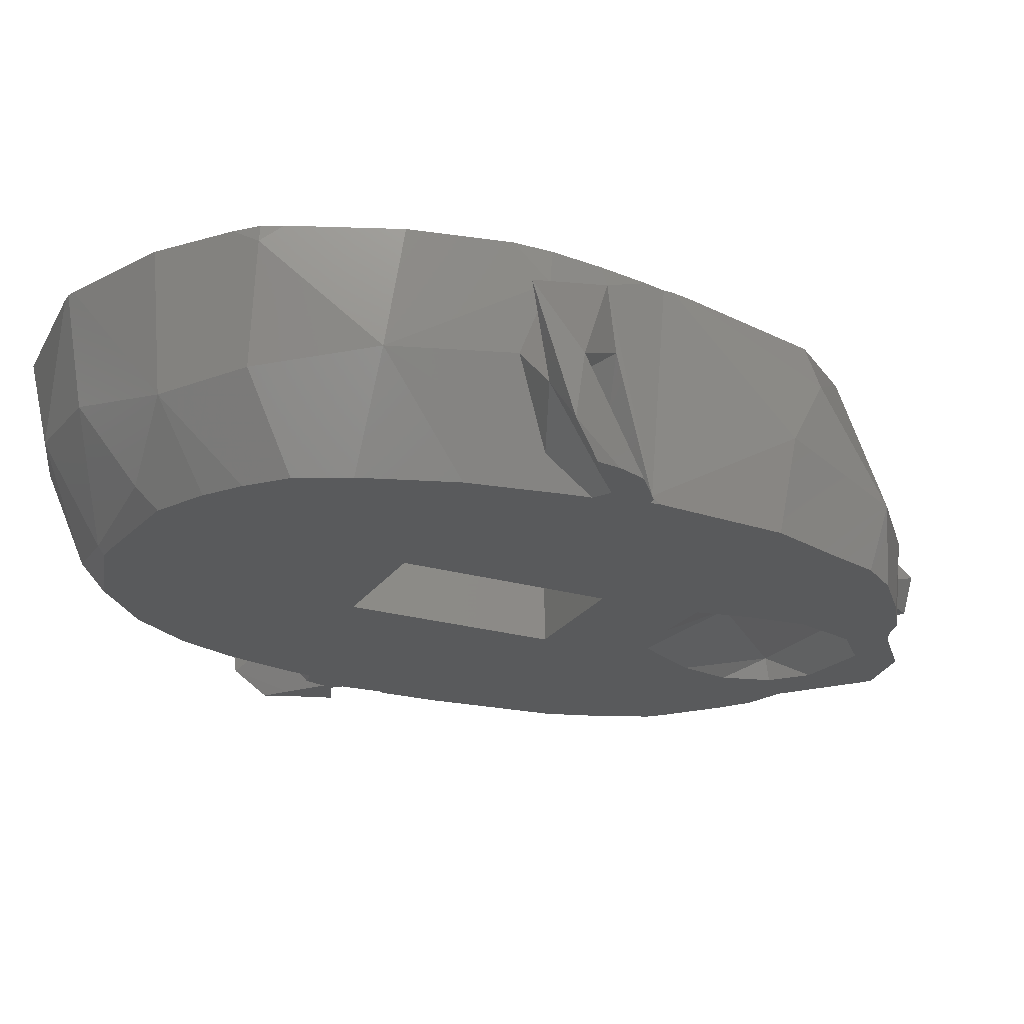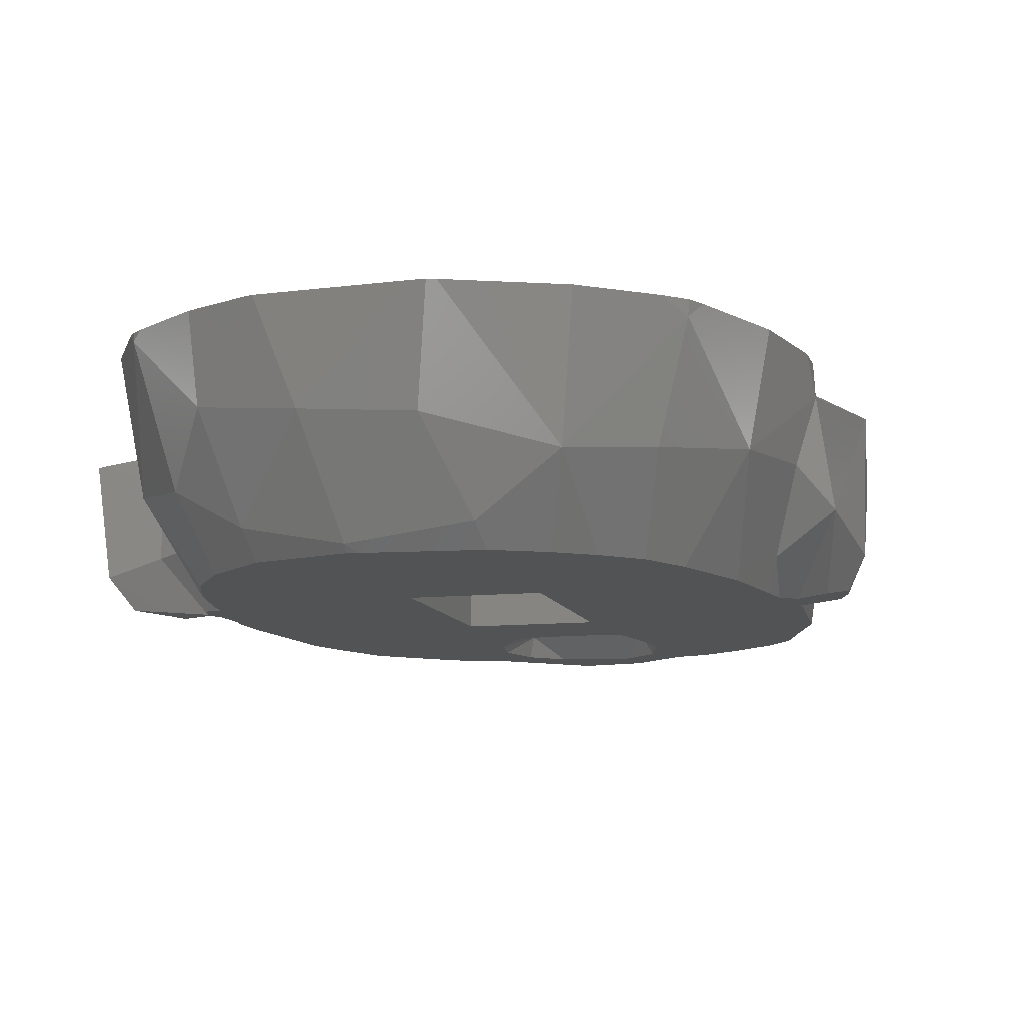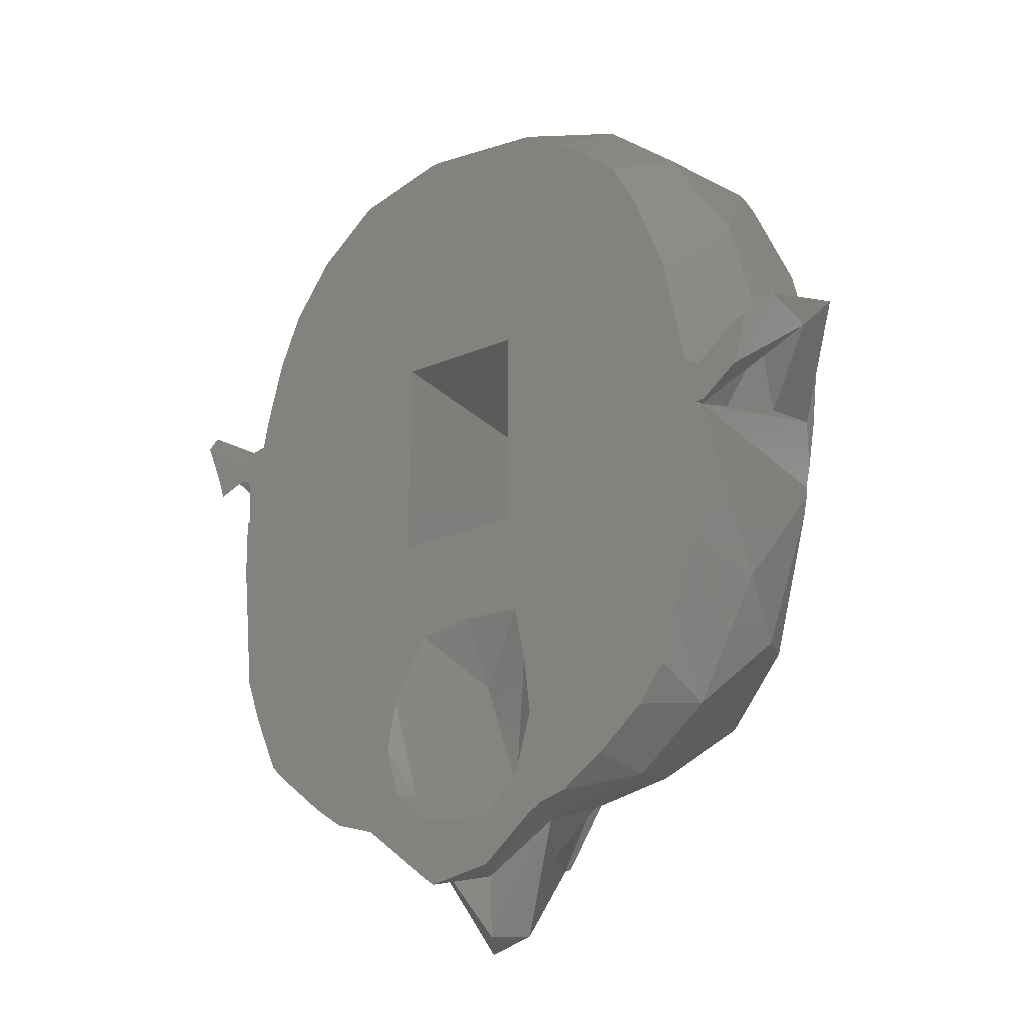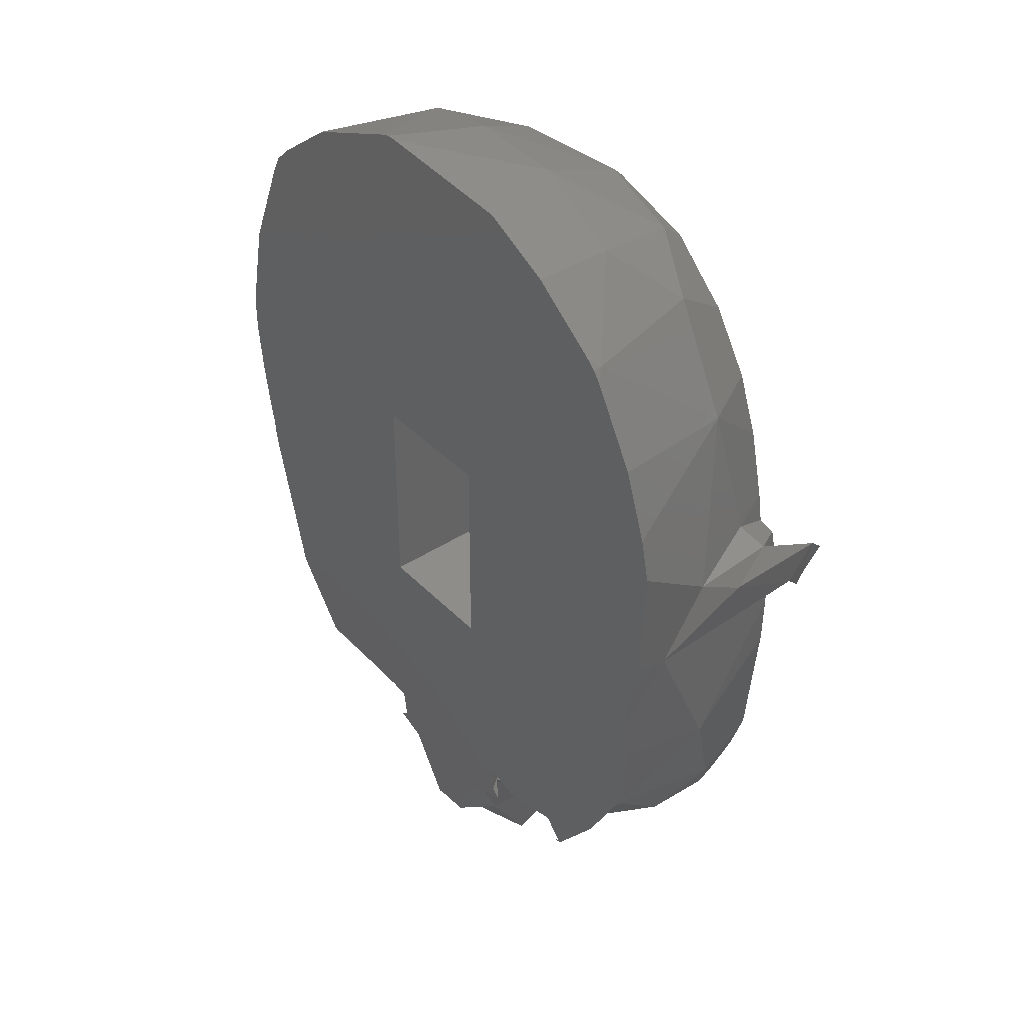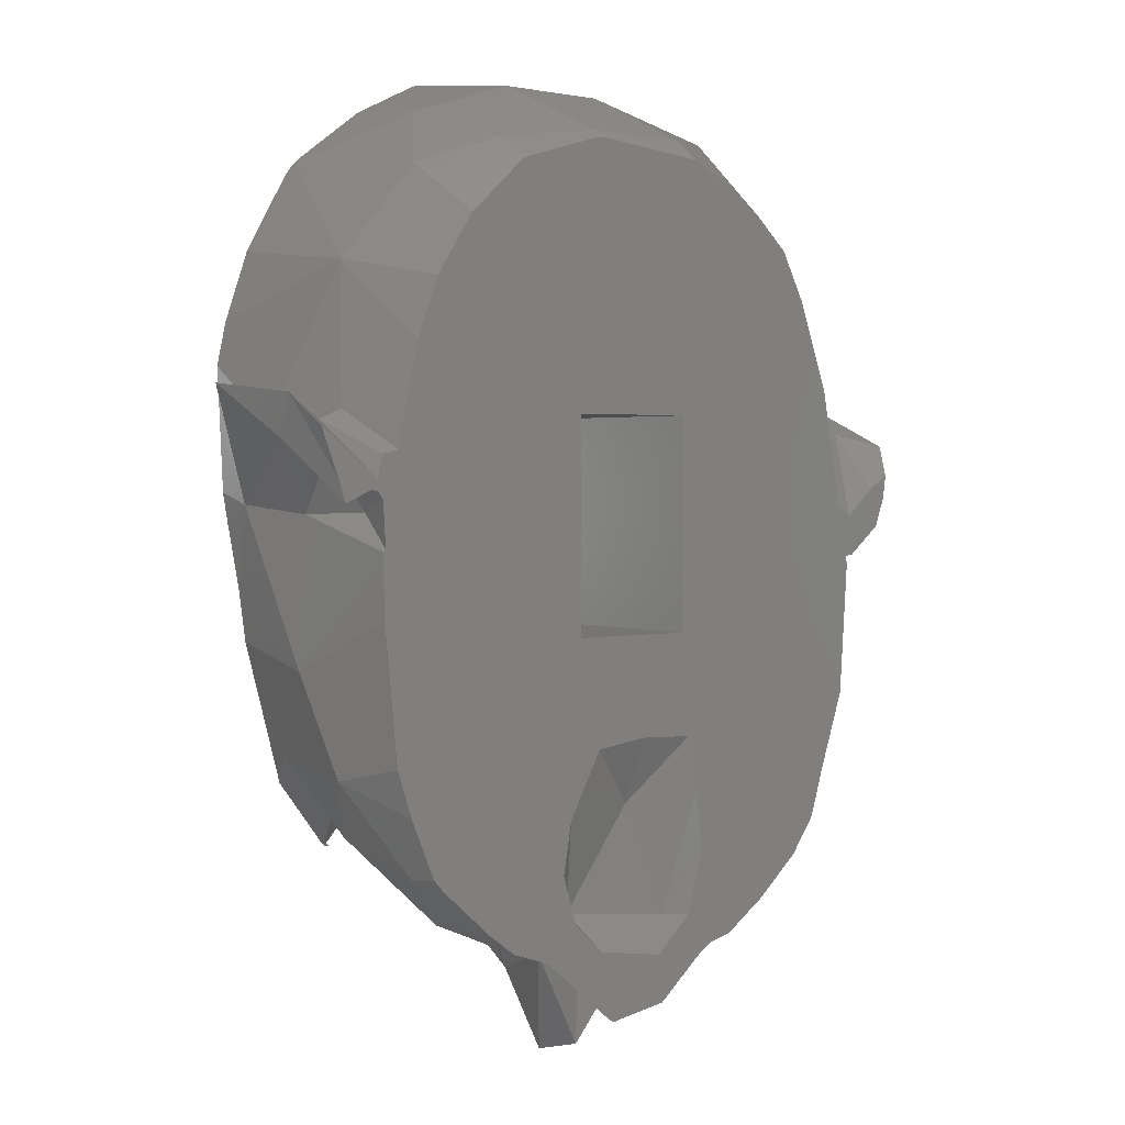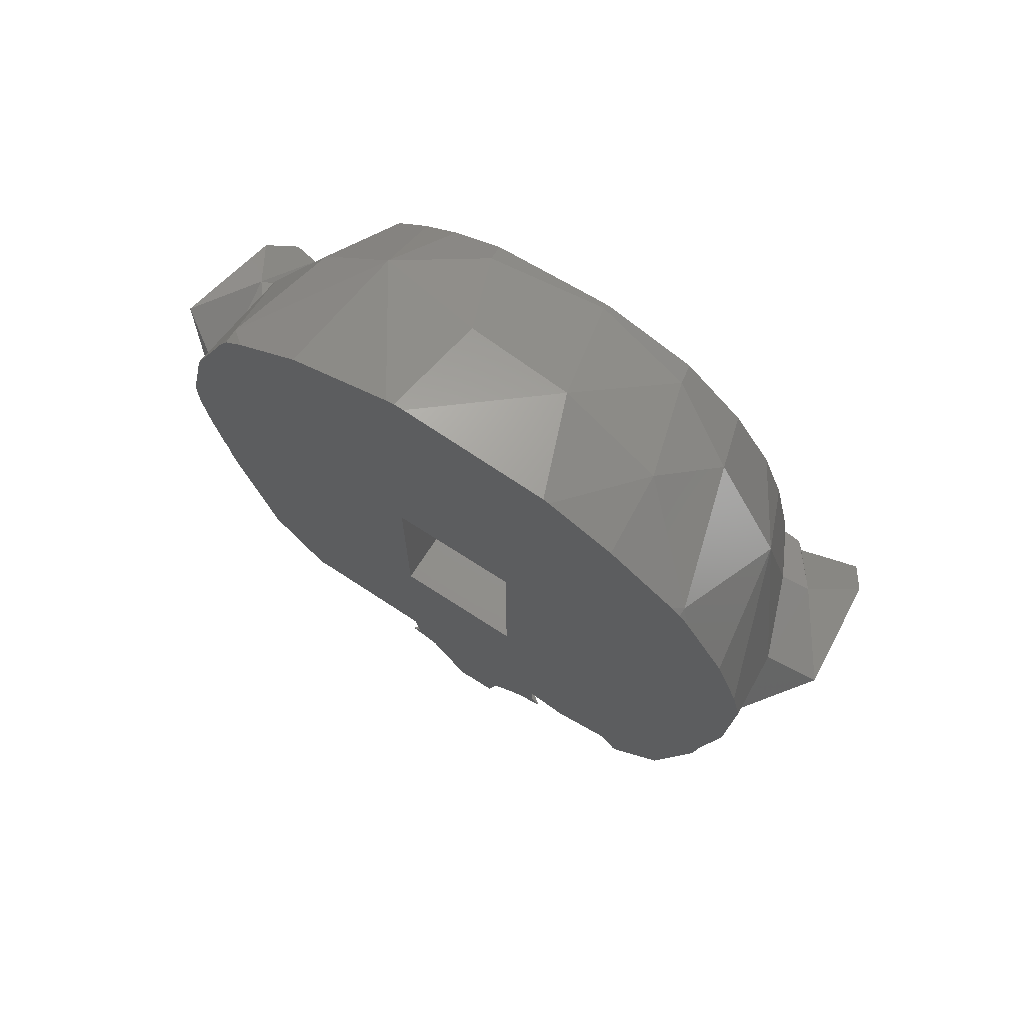
<metadata>
{"format":"stl","ext":"stl","renderer":"f3d","projection":"perspective","resolution":1024,"background":"white","views":[{"elev":-23.6,"azim":-115.8,"up":"+Z"},{"elev":-10.4,"azim":-165.2,"up":"+Z"},{"elev":-25.4,"azim":-146.4,"up":"+Y"},{"elev":40.2,"azim":51.1,"up":"+Y"},{"elev":2.2,"azim":141.7,"up":"+Y"},{"elev":71.9,"azim":32.9,"up":"+Y"}]}
</metadata>
<code>
# stl→obj: 207 verts, 414 faces
v 0.3668 -21.42 23.56
v 3.447 -19.51 22.58
v 0.3497 -24.34 23.68
v -2.709 -18.22 21.15
v -1.629 -19.8 20
v -3.393 -18.14 20
v 6.305 -14.73 27.45
v 4.619 -14.12 30
v 3.534 -13.95 28.83
v 6.55 -14.59 30
v 7.747 -16.03 28.53
v 4.044 -15.73 29.23
v 10.68 -13.42 28.65
v 10.23 -14.76 29.9
v 10.2 -14.84 30
v 9.898 -14.87 30
v 15.58 4.584 30
v 15.44 1.489 30
v 15.32 0.9704 28.32
v 15.38 4.4 26.2
v 15.7 7.121 30
v 11.04 -15.05 20
v 11.34 -15.17 21.23
v 10.53 -15.6 20
v 13.61 -1.361 20
v 14.66 -6.226 24.96
v 13.55 -3.814 20
v 14.53 0.5887 24.59
v 3.626 -18.7 25.62
v 2.404 -17.37 29.26
v 1.637 -21.18 27.48
v 8.99 -17.61 22.76
v 12.19 -13.71 25.25
v 13.1 -10.29 28.73
v 13.77 -7.259 30
v 12.56 -11.75 30
v 15.22 0.2024 30
v 14.64 -2.924 30
v 5.13 -15.81 30
v 3.954 -16.21 30
v 0.007545 -19.8 29.64
v 1.767 -19.47 30
v 0.3632 -19.54 30
v 1.303 -24.71 25.26
v 3.298 -16.65 30
v 10.26 -14.78 30
v 6.748 -18.77 20
v 4.859 -19.41 20
v 8.107 -17.75 20
v 9.24 -13.8 30
v 12.18 -12.31 20
v 13.73 -10.92 23.34
v 12.91 -10.14 20
v -2.542 -14.25 29.15
v -6.361 -15.29 27.86
v -6.382 -16.36 28.78
v -2.279 -16.11 29.15
v -2.956 -15.8 30
v -3.162 -14.34 30
v -14.87 0.8666 29.18
v -15.13 3.618 30
v -15.25 3.789 28.42
v -14.85 1.13 30
v -3.273 -19.39 23.21
v -1.507 -20.16 26.29
v -3.892 -18.17 26.13
v -12.89 -11.09 27.81
v -9.613 -14.15 30
v -9.665 -14.08 30
v -11.49 -15.26 23.24
v -13.8 -8.974 24.43
v -11.32 -14.27 20
v -12.02 -11.96 20
v -13.22 -8.352 20
v -12.2 -10.77 30
v -8.296 -18.08 23.13
v -0.0846 -19.64 30
v -0.768 -24.13 25.19
v -1.938 -16.64 30
v -3.353 -16.09 30
v -14.23 -2.272 30
v -13.71 -1.72 20.29
v -14.46 -1.242 30
v -10.11 -16 20
v -7.95 -17.91 20
v -5.964 -19.3 20
v -13.56 -1.692 20
v -13.6 -1.808 20
v 13.61 3.18 20
v 13.98 5.124 22.6
v 15.28 4.645 22.34
v 12.8 3.352 20
v 17.12 3.822 22.39
v 15.79 2.095 20
v 17.37 5.732 21.36
v 15.48 1.114 20
v 14.16 1.682 20
v 16.65 4.331 20
v 15.56 3.492 20
v 13.87 2.155 20
v 2.048 17.32 20
v 1.878 17.34 20
v 1.848 17.67 20.33
v 13.19 11.59 23.83
v 11.82 8.021 20
v 10.78 10.77 20
v 17.83 6.232 26.48
v 14.67 3.243 22.56
v 13.02 0.6873 22.26
v 13.48 -0.8386 20
v 13.6 1.254 20
v 3.09 20.14 25.38
v 6.443 17.12 21.26
v -1.871 19.98 25.04
v -3.549 17.72 21.03
v 7.864 18.61 26.04
v 9.867 15.92 23.15
v 14.15 12.26 30
v 11.78 16.28 29.6
v 12.14 15.79 30
v 11.79 16.28 30
v 8.209 18.97 30
v 5.139 20.47 30
v 11.34 16.66 30
v -13.26 3.08 21.49
v -12.06 6.277 20
v -12.57 3.432 20
v -13.33 10.51 24.81
v -16.15 1.12 20
v -17.34 3.293 24.23
v -17.21 3.664 21.3
v -15.64 -0.27 20
v -16.29 2.21 20
v -13.98 -1.646 20
v -12.91 -0.1437 24.13
v -14.53 0.3075 26.2
v -15.03 2.996 24.13
v -13.8 0.2678 20
v -15.28 1.578 20
v -16.05 4.266 23.27
v -14.48 4.856 25.21
v -12.82 2.14 20
v -13.02 0.7667 20
v -10.56 10.52 20
v -7.178 18.07 23.69
v -6.135 15.54 20
v -7.749 14.37 20
v -9.37 12.86 20
v -10.46 15.34 24.08
v -17.63 5.819 26.86
v -13.89 0.6236 20.88
v -2.877 20.9 30
v -2.485 21.02 30
v -7.796 18.79 30
v -11.76 15.55 29.29
v -10.86 16.39 30
v -9.259 -14.15 30
v -9.537 -14.16 30
v 3.55 -13.13 20
v 3.968 -15.58 20
v 3.008 -17.52 21.02
v -0.6644 -9.716 20
v -0.8655 -12.88 21.52
v -3.384 -9.824 20
v 1.917 -10.08 20
v 3.302 -17.86 20
v 1.77 -19.27 20
v -3.904 -12.38 20
v -4.2 -15.18 20
v 4.723 -15.41 30
v 1.633 -22.16 20
v 1.134 -22.55 20
v -14.04 -3.683 30
v -14.23 -2.753 30
v 13.82 1.588 20
v 8.952 13.58 20
v 8.02 14.4 20
v 6.166 16.09 20
v 13.6 -0.9459 20
v 1.389 17.31 20
v -3.789 16.74 20
v -15.12 5.432 30
v -14.17 9.957 30
v 10.09 -14.75 30
v 13.3 -6.17 20
v 14.32 -5.239 30
v -9.491 -14.22 30
v -4.161 -20.01 20
v -4.857 -19.6 20
v -1.81 -22.04 20
v 2.219 -17.73 30
v -9.593 -14.16 30
v 15.26 9.095 30
v -11.79 15.5 30
v -12.23 14.63 30
v -13.64 -2.112 20
v 12.57 4.744 20
v 4.864 20.56 30
v -2.008 21.02 30
v -3 -5 30
v -3 5 20
v -3 5 30
v -3 -5 20
v 3 -5 20
v 3 5 30
v 3 5 20
v 3 -5 30
f 1 2 3
f 4 5 6
f 7 8 9
f 8 7 10
f 11 7 12
f 11 13 7
f 14 15 16
f 17 18 19
f 17 20 21
f 20 17 19
f 22 23 24
f 25 26 27
f 19 26 28
f 29 30 31
f 32 29 2
f 33 13 11
f 34 35 36
f 19 18 37
f 19 37 38
f 33 34 13
f 2 29 31
f 12 39 40
f 41 42 43
f 42 41 31
f 44 31 41
f 2 31 44
f 12 40 45
f 36 14 34
f 14 36 46
f 14 46 15
f 47 2 48
f 2 47 32
f 24 32 49
f 32 24 23
f 7 50 10
f 50 7 13
f 23 51 52
f 51 23 22
f 53 52 51
f 54 55 56
f 57 54 56
f 54 58 59
f 58 54 57
f 60 61 62
f 61 60 63
f 64 65 66
f 67 68 69
f 68 67 70
f 70 67 71
f 72 70 73
f 73 71 74
f 71 73 70
f 69 75 67
f 66 57 56
f 64 66 76
f 65 41 57
f 41 43 77
f 44 41 78
f 3 44 78
f 3 78 64
f 78 41 65
f 57 79 80
f 81 60 82
f 60 81 83
f 41 79 57
f 79 41 77
f 84 76 70
f 76 84 85
f 85 86 76
f 72 84 70
f 87 88 82
f 78 65 64
f 89 90 91
f 90 89 92
f 93 94 95
f 94 93 96
f 96 93 97
f 98 95 94
f 95 98 99
f 91 100 89
f 99 91 95
f 91 99 100
f 20 91 90
f 101 102 103
f 104 105 106
f 93 107 19
f 107 95 91
f 95 107 93
f 108 93 28
f 108 28 109
f 110 111 109
f 112 113 103
f 112 103 114
f 114 103 115
f 116 117 113
f 118 119 120
f 119 118 104
f 121 120 119
f 122 116 123
f 121 119 124
f 125 126 127
f 126 125 128
f 129 130 131
f 130 129 132
f 133 129 131
f 132 82 130
f 82 132 134
f 135 136 137
f 138 139 140
f 141 125 140
f 62 141 140
f 139 131 140
f 131 139 133
f 87 82 134
f 127 142 125
f 142 143 125
f 144 126 128
f 145 146 147
f 148 145 147
f 145 148 149
f 62 140 150
f 60 62 150
f 136 60 130
f 130 60 150
f 131 130 150
f 137 136 130
f 151 135 137
f 82 135 151
f 136 82 60
f 114 115 145
f 114 152 153
f 152 114 145
f 152 145 154
f 154 155 156
f 155 154 145
f 155 149 128
f 128 141 62
f 54 59 157
f 55 157 158
f 157 55 54
f 159 160 161
f 162 163 164
f 162 165 163
f 160 166 161
f 161 166 167
f 168 4 169
f 4 6 169
f 1 3 64
f 12 7 9
f 170 39 12
f 171 1 172
f 1 171 2
f 49 32 47
f 32 12 29
f 71 173 174
f 173 71 67
f 65 57 66
f 97 108 175
f 108 97 93
f 109 175 108
f 175 109 111
f 117 176 177
f 101 113 178
f 113 101 103
f 20 107 91
f 179 109 28
f 109 179 110
f 119 117 116
f 119 122 124
f 122 119 116
f 180 115 103
f 115 180 181
f 103 102 180
f 82 151 130
f 140 131 150
f 146 115 181
f 115 146 145
f 128 182 183
f 182 128 62
f 61 182 62
f 184 13 14
f 13 184 50
f 170 9 8
f 9 170 12
f 26 185 27
f 185 26 52
f 52 33 23
f 32 11 12
f 35 26 186
f 26 35 34
f 48 2 171
f 13 34 14
f 55 187 56
f 187 55 158
f 188 64 189
f 64 188 1
f 86 64 76
f 64 86 189
f 172 1 190
f 20 90 104
f 138 125 143
f 125 138 140
f 135 82 136
f 163 159 161
f 159 163 165
f 168 163 4
f 163 168 164
f 52 26 34
f 32 33 11
f 2 44 3
f 30 45 191
f 45 30 12
f 23 33 32
f 58 57 80
f 76 187 192
f 187 76 56
f 83 63 60
f 82 174 81
f 174 82 71
f 76 68 70
f 68 76 192
f 107 20 19
f 20 193 21
f 193 20 104
f 151 137 130
f 128 148 144
f 148 128 149
f 194 155 195
f 163 161 4
f 26 38 186
f 38 26 19
f 190 1 188
f 88 196 82
f 66 56 76
f 104 176 117
f 176 104 106
f 90 92 197
f 93 19 28
f 90 105 104
f 105 90 197
f 156 155 194
f 52 34 33
f 28 25 179
f 25 28 26
f 29 12 30
f 71 196 74
f 196 71 82
f 67 75 173
f 198 112 199
f 118 193 104
f 112 123 116
f 123 112 198
f 114 199 112
f 199 114 153
f 128 195 155
f 195 128 183
f 42 30 191
f 30 42 31
f 116 113 112
f 119 104 117
f 128 125 141
f 145 149 155
f 4 167 5
f 167 4 161
f 184 14 16
f 177 113 117
f 113 177 178
f 185 52 53
f 200 201 202
f 201 200 203
f 204 205 206
f 205 204 207
f 204 200 207
f 200 204 203
f 201 205 202
f 205 201 206
f 205 21 193
f 21 205 17
f 17 205 18
f 18 205 37
f 207 37 205
f 205 193 118
f 37 207 38
f 38 207 186
f 205 118 120
f 124 120 121
f 120 124 205
f 186 207 35
f 36 50 46
f 184 46 50
f 46 184 15
f 205 124 122
f 35 207 36
f 205 122 123
f 205 123 198
f 36 207 50
f 8 50 207
f 59 8 207
f 50 8 10
f 199 205 198
f 152 199 153
f 199 152 202
f 199 202 205
f 83 200 202
f 154 202 152
f 156 202 154
f 83 202 63
f 75 200 173
f 157 200 75
f 200 157 59
f 69 157 75
f 202 156 195
f 195 156 194
f 68 158 69
f 202 195 183
f 157 69 158
f 182 202 183
f 158 68 192
f 173 81 174
f 200 81 173
f 200 83 81
f 202 182 61
f 202 61 63
f 15 184 16
f 170 40 39
f 40 170 8
f 45 8 59
f 8 45 40
f 79 45 59
f 43 191 79
f 191 43 42
f 43 79 77
f 45 79 191
f 59 207 200
f 79 59 58
f 79 58 80
f 187 158 192
f 110 25 27
f 25 110 179
f 204 27 185
f 94 99 98
f 97 94 96
f 100 94 97
f 94 100 99
f 175 100 97
f 111 100 175
f 100 111 92
f 92 111 110
f 204 185 53
f 27 204 110
f 100 92 89
f 206 110 204
f 159 53 51
f 110 206 92
f 159 51 22
f 92 206 197
f 159 22 24
f 197 206 105
f 160 24 49
f 105 206 106
f 160 49 47
f 106 206 176
f 166 47 48
f 24 160 159
f 53 159 165
f 176 206 177
f 177 206 178
f 206 101 178
f 180 101 206
f 101 180 102
f 201 180 206
f 201 181 180
f 143 203 87
f 73 164 168
f 84 168 169
f 6 86 169
f 169 86 85
f 201 142 127
f 144 201 126
f 84 169 85
f 148 201 144
f 168 84 72
f 201 146 181
f 168 72 73
f 164 73 74
f 201 148 147
f 201 147 146
f 201 127 126
f 201 143 142
f 164 74 196
f 203 143 201
f 87 138 143
f 134 138 87
f 132 138 134
f 138 132 139
f 129 139 132
f 139 129 133
f 164 196 87
f 87 196 88
f 53 165 204
f 162 204 165
f 162 203 204
f 87 203 164
f 164 203 162
f 47 166 160
f 48 167 166
f 171 167 48
f 5 171 172
f 171 5 167
f 190 5 172
f 188 5 190
f 5 188 6
f 189 6 188
f 86 6 189

</code>
